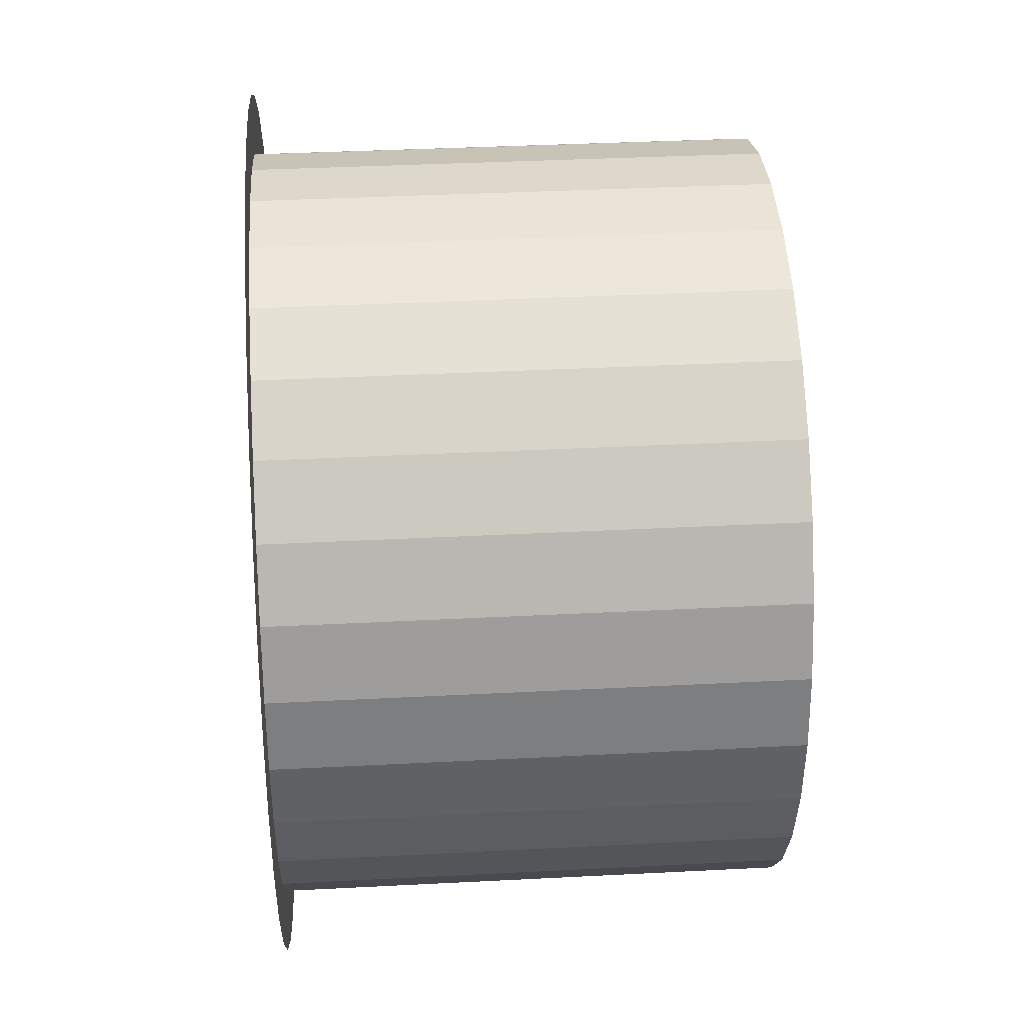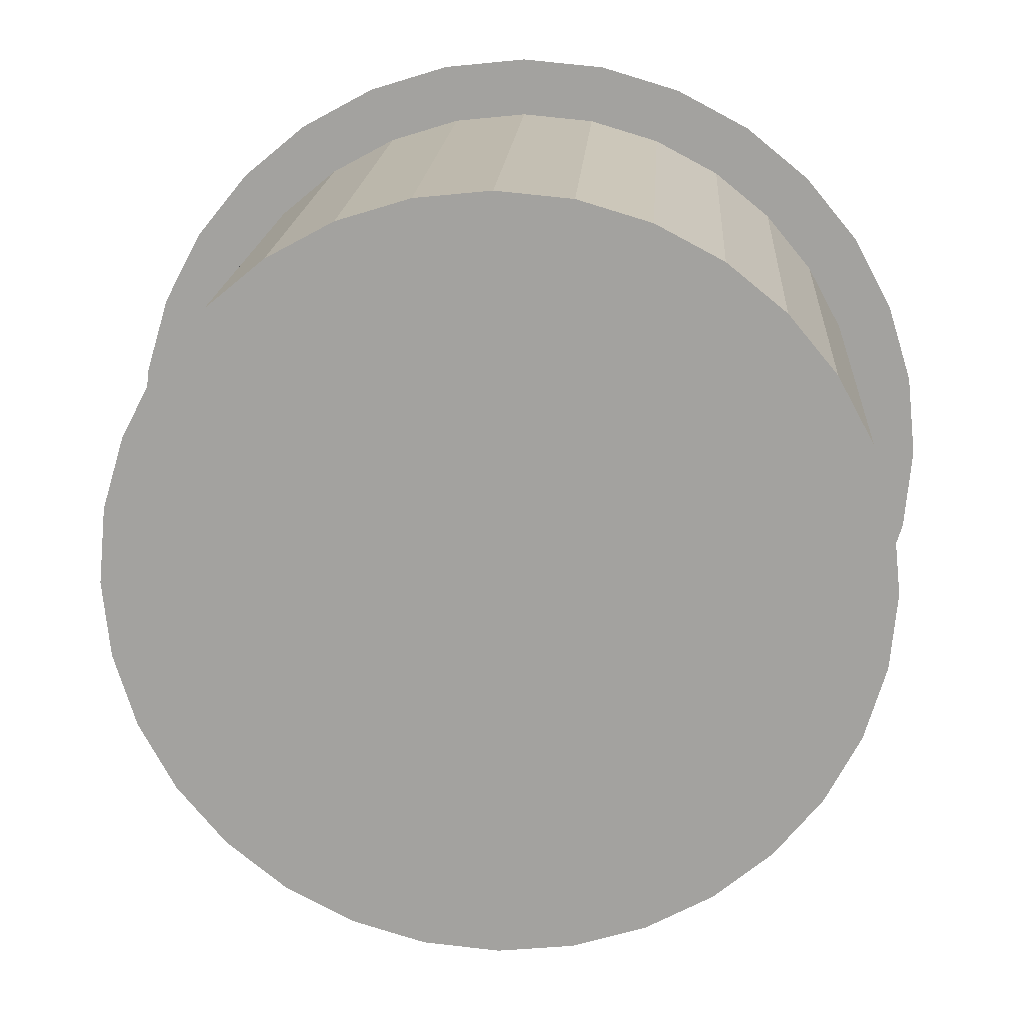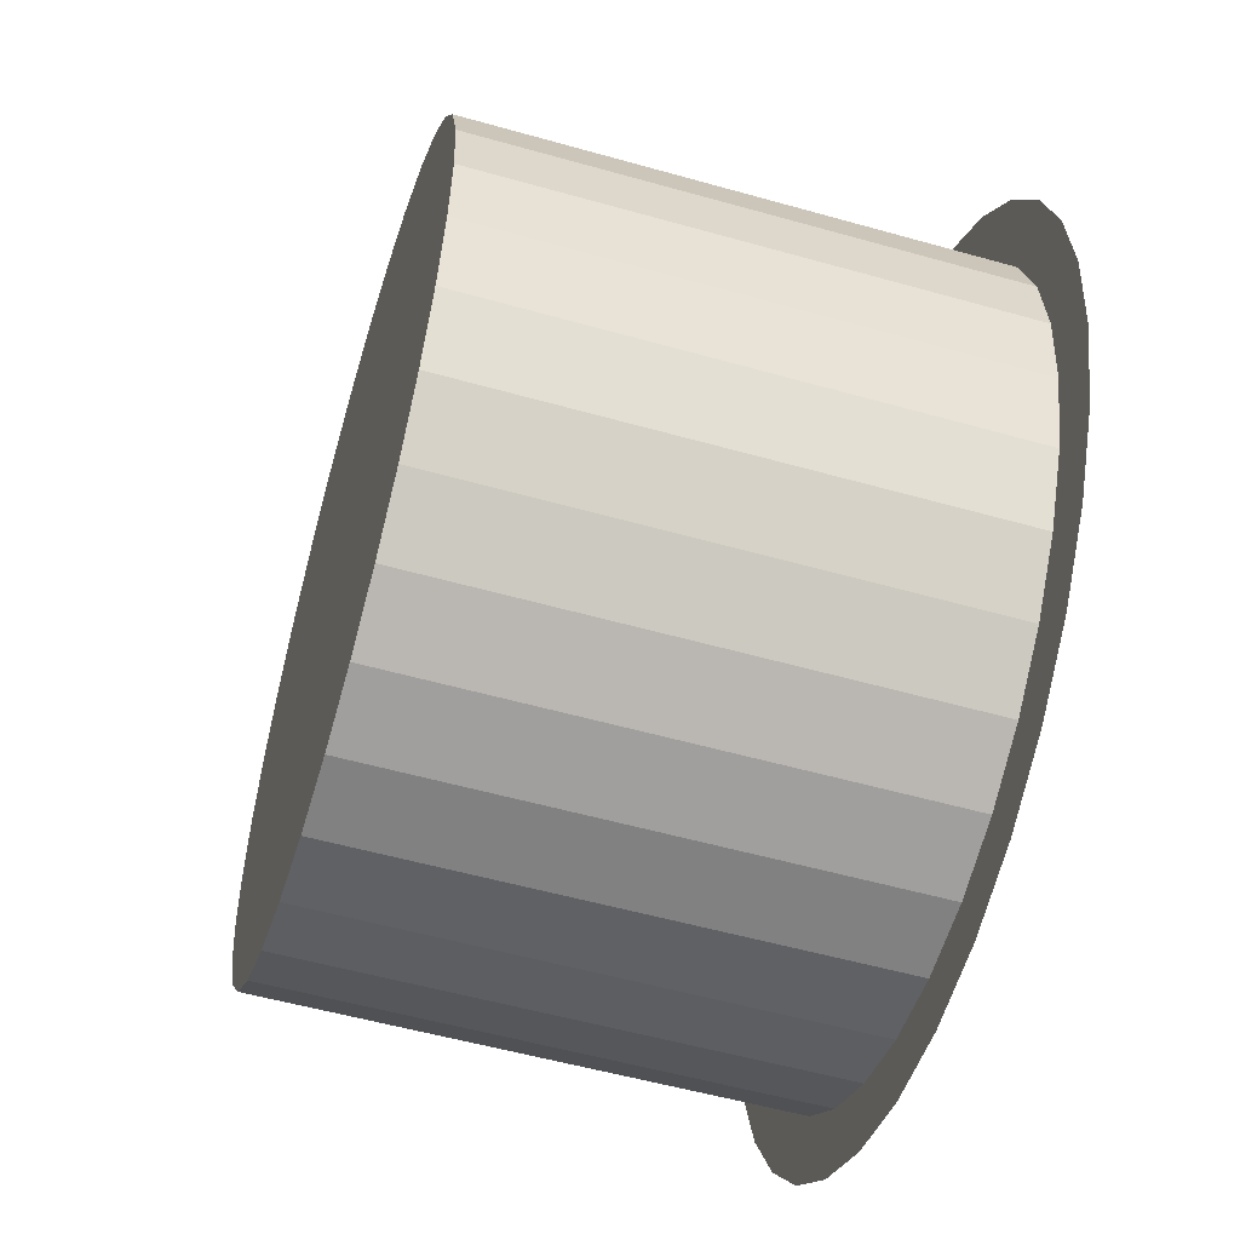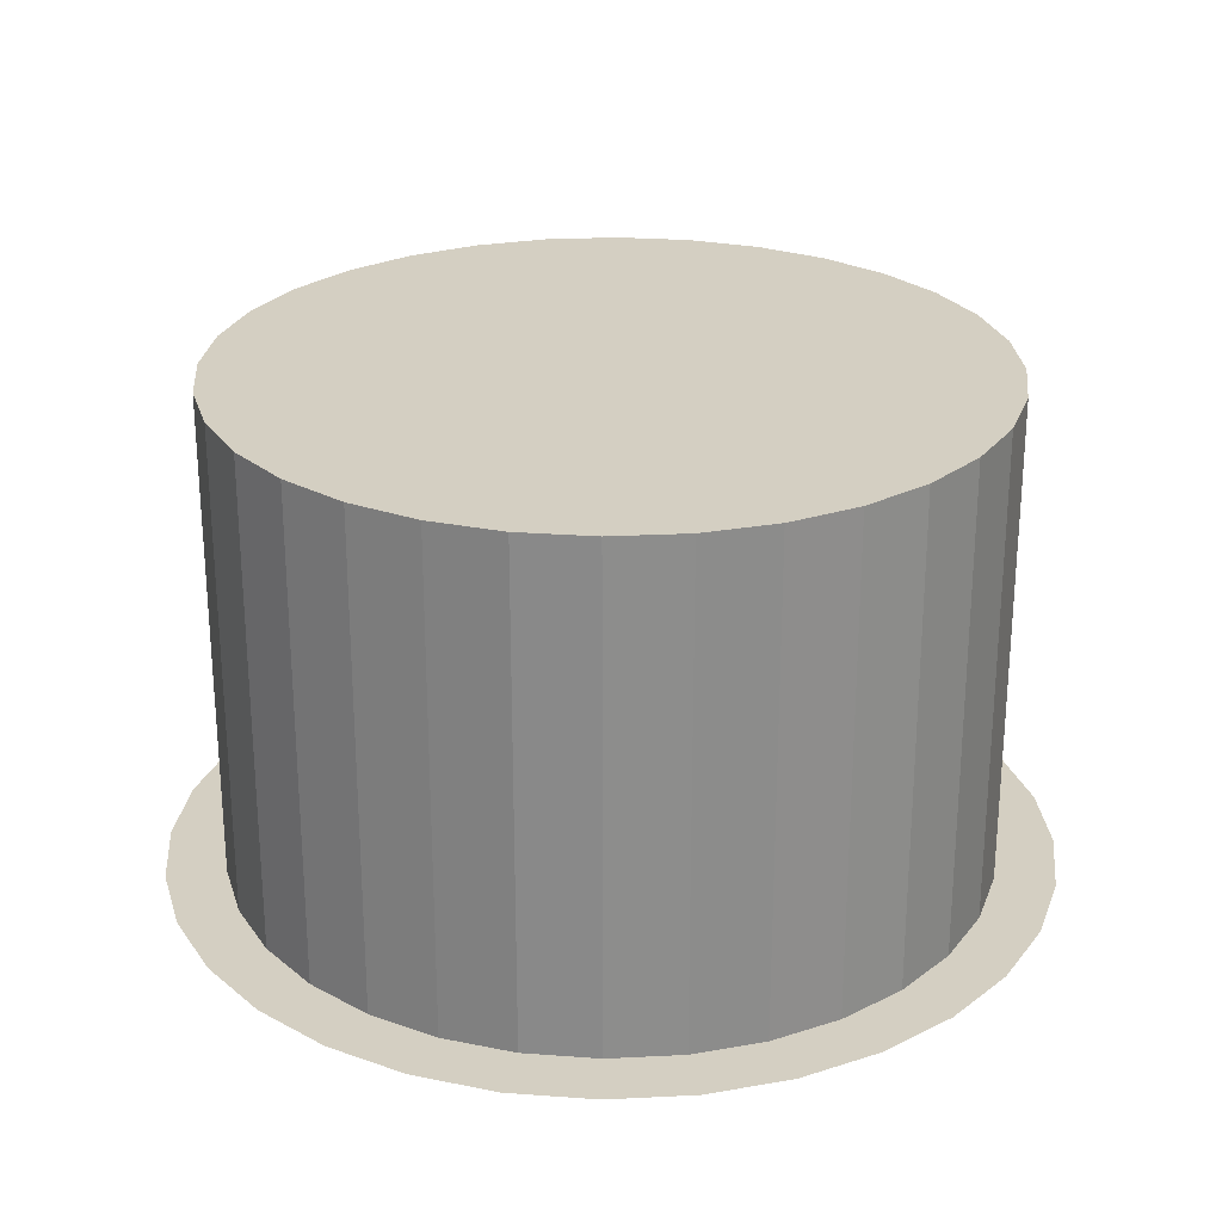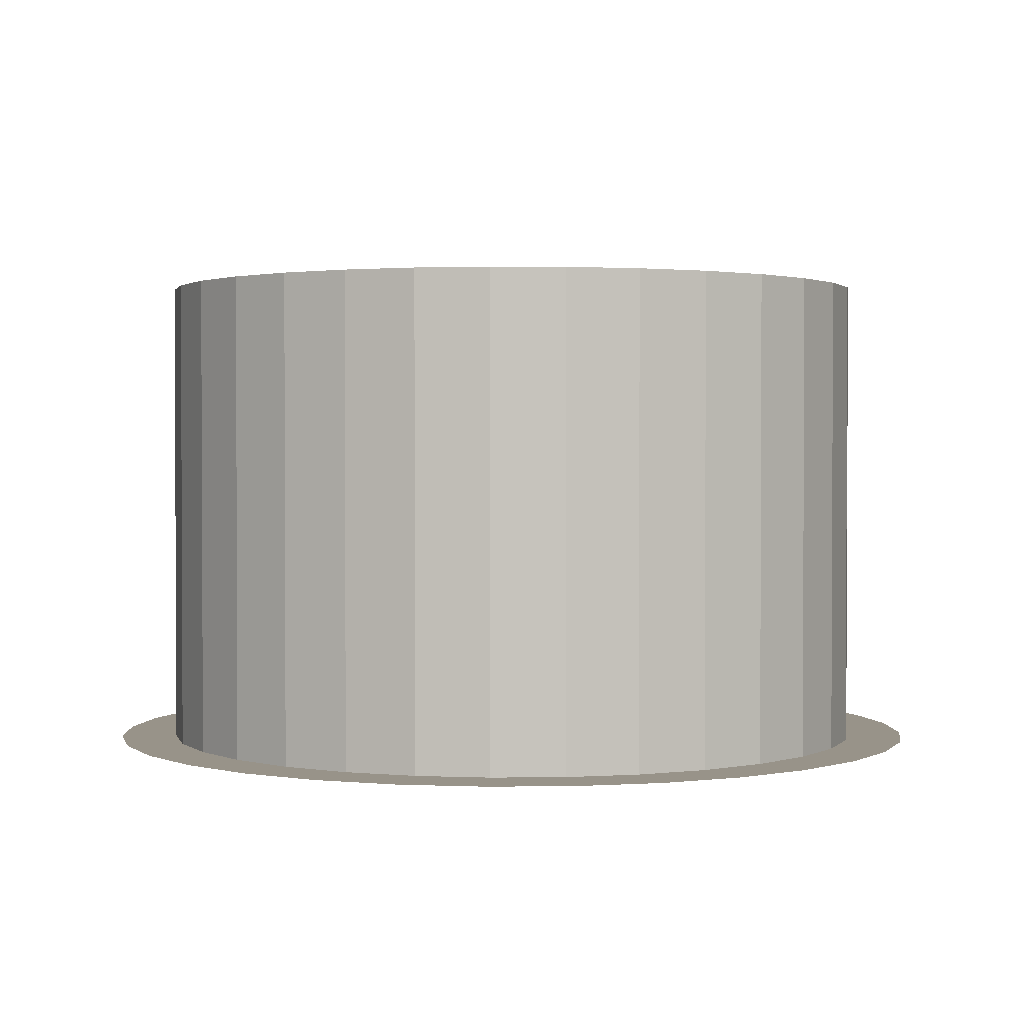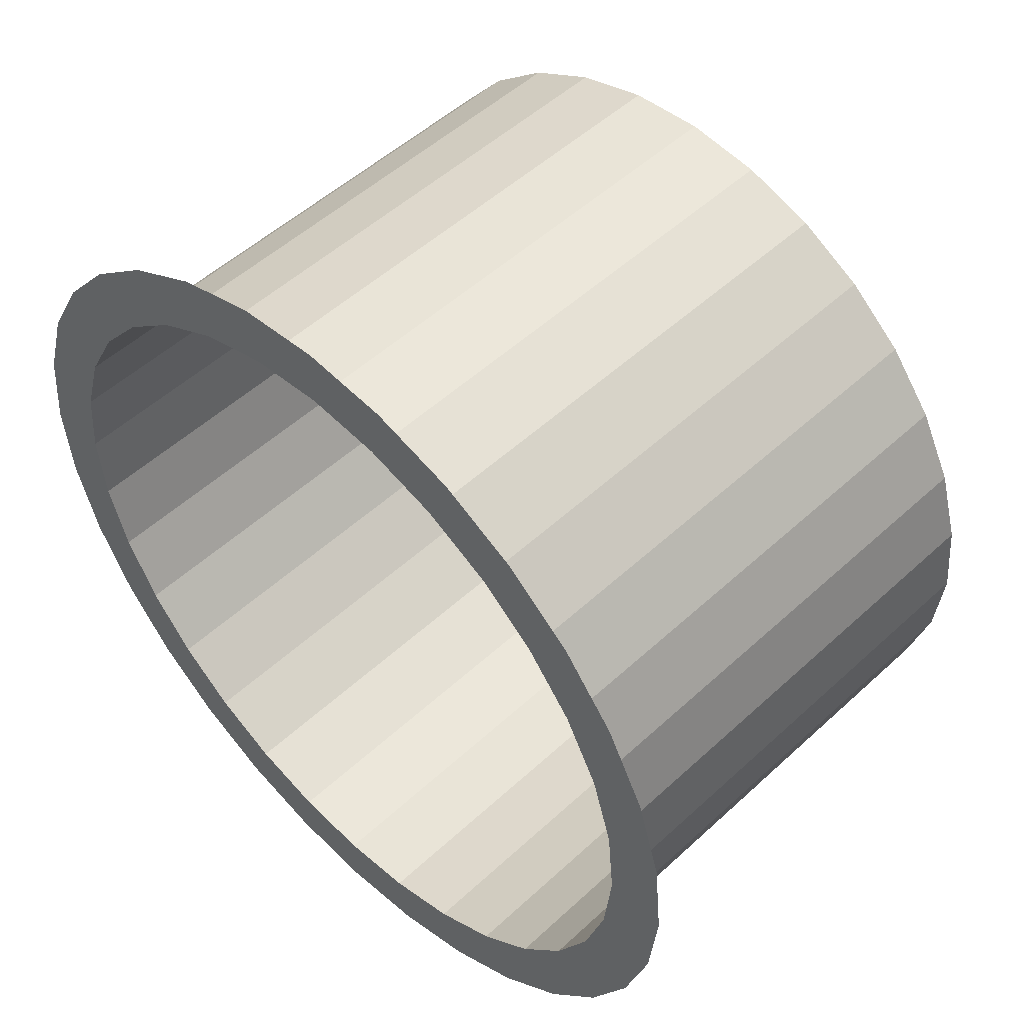
<metadata>
{"format":"obj","ext":"obj","renderer":"f3d","projection":"perspective","resolution":1024,"background":"white","views":[{"elev":36.4,"azim":86.1,"up":"+Z"},{"elev":17.0,"azim":-176.5,"up":"+Z"},{"elev":-54.5,"azim":-106.7,"up":"+Z"},{"elev":25.8,"azim":170.1,"up":"+Y"},{"elev":1.6,"azim":-97.7,"up":"+Y"},{"elev":51.4,"azim":44.9,"up":"+Z"}]}
</metadata>
<code>
o center
v 0.1463 0.001218 0.007934
v 0.1436 0.001218 -0.01824
v 0.1358 0.001218 -0.04338
v 0.1233 0.001218 -0.06652
v 0.1065 0.001218 -0.08678
v 0.08608 0.001218 -0.1034
v 0.06282 0.001218 -0.1157
v 0.0376 0.001218 -0.1232
v 0.0114 0.001218 -0.1256
v -0.01477 0.001218 -0.1229
v -0.03991 0.001218 -0.1152
v -0.06305 0.001218 -0.1026
v -0.08331 0.001218 -0.08585
v -0.0999 0.001218 -0.06543
v -0.1122 0.001218 -0.04217
v -0.1197 0.001218 -0.01695
v -0.1222 0.001218 0.009248
v -0.1195 0.001218 0.03542
v -0.1117 0.001218 0.06056
v -0.09917 0.001218 0.08371
v -0.08238 0.001218 0.104
v -0.06196 0.001218 0.1206
v -0.0387 0.001218 0.1328
v -0.01348 0.001218 0.1404
v 0.01272 0.001218 0.1428
v 0.03889 0.001218 0.1401
v 0.06403 0.001218 0.1323
v 0.08718 0.001218 0.1198
v 0.1074 0.001218 0.103
v 0.124 0.001218 0.08261
v 0.1363 0.001218 0.05935
v 0.1438 0.001218 0.03413
v 0.1257 0.001218 -0.0146
v 0.119 0.001218 -0.03633
v 0.1082 0.001218 -0.05634
v 0.0937 0.001218 -0.07385
v 0.07605 0.001218 -0.08819
v 0.05593 0.001218 -0.09882
v 0.03414 0.001218 -0.1053
v 0.01149 0.001218 -0.1074
v -0.01113 0.001218 -0.1051
v -0.03286 0.001218 -0.09838
v -0.05287 0.001218 -0.08756
v -0.07038 0.001218 -0.07305
v -0.08472 0.001218 -0.05539
v -0.09535 0.001218 -0.03528
v -0.1018 0.001218 -0.01349
v -0.104 0.001218 0.009159
v -0.1016 0.001218 0.03178
v -0.09491 0.001218 0.05352
v -0.08409 0.001218 0.07352
v -0.06958 0.001218 0.09103
v -0.05192 0.001218 0.1054
v -0.03181 0.001218 0.116
v -0.01002 0.001218 0.1225
v 0.01263 0.001218 0.1246
v 0.03525 0.001218 0.1223
v 0.05698 0.001218 0.1156
v 0.07699 0.001218 0.1047
v 0.0945 0.001218 0.09023
v 0.1088 0.001218 0.07258
v 0.1195 0.001218 0.05246
v 0.126 0.001218 0.03067
v 0.1281 0.001218 0.008023
v 0.1257 0.1348 -0.0146
v 0.119 0.1348 -0.03633
v 0.1082 0.1348 -0.05634
v 0.0937 0.1348 -0.07385
v 0.07605 0.1348 -0.08819
v 0.05593 0.1348 -0.09882
v 0.03414 0.1348 -0.1053
v 0.01149 0.1348 -0.1074
v -0.01113 0.1348 -0.1051
v -0.03286 0.1348 -0.09838
v -0.05287 0.1348 -0.08756
v -0.07038 0.1348 -0.07305
v -0.08472 0.1348 -0.05539
v -0.09535 0.1348 -0.03528
v -0.1018 0.1348 -0.01349
v -0.104 0.1348 0.009159
v -0.1016 0.1348 0.03178
v -0.09491 0.1348 0.05352
v -0.08409 0.1348 0.07352
v -0.06958 0.1348 0.09103
v -0.05192 0.1348 0.1054
v -0.03181 0.1348 0.116
v -0.01002 0.1348 0.1225
v 0.01263 0.1348 0.1246
v 0.03525 0.1348 0.1223
v 0.05698 0.1348 0.1156
v 0.07699 0.1348 0.1047
v 0.0945 0.1348 0.09023
v 0.1088 0.1348 0.07258
v 0.1195 0.1348 0.05246
v 0.126 0.1348 0.03067
v 0.1281 0.1348 0.008023
v 0.1257 0.1533 -0.0146
v 0.119 0.1533 -0.03633
v 0.1082 0.1533 -0.05634
v 0.0937 0.1533 -0.07385
v 0.07605 0.1533 -0.08819
v 0.05593 0.1533 -0.09882
v 0.03414 0.1533 -0.1053
v 0.01149 0.1533 -0.1074
v -0.01113 0.1533 -0.1051
v -0.03286 0.1533 -0.09838
v -0.05287 0.1533 -0.08756
v -0.07038 0.1533 -0.07305
v -0.08472 0.1533 -0.05539
v -0.09535 0.1533 -0.03528
v -0.1018 0.1533 -0.01349
v -0.104 0.1533 0.009159
v -0.1016 0.1533 0.03178
v -0.09491 0.1533 0.05352
v -0.08409 0.1533 0.07352
v -0.06958 0.1533 0.09103
v -0.05192 0.1533 0.1054
v -0.03181 0.1533 0.116
v -0.01002 0.1533 0.1225
v 0.01263 0.1533 0.1246
v 0.03525 0.1533 0.1223
v 0.05698 0.1533 0.1156
v 0.07699 0.1533 0.1047
v 0.0945 0.1533 0.09023
v 0.1088 0.1533 0.07258
v 0.1195 0.1533 0.05246
v 0.126 0.1533 0.03067
v 0.1281 0.1533 0.008023
f 59 90 58
f 3 33 2
f 4 34 3
f 5 35 4
f 6 36 5
f 7 37 6
f 7 39 38
f 9 39 8
f 9 41 40
f 10 42 41
f 12 42 11
f 12 44 43
f 14 44 13
f 14 46 45
f 15 47 46
f 17 47 16
f 18 48 17
f 19 49 18
f 20 50 19
f 21 51 20
f 22 52 21
f 23 53 22
f 24 54 23
f 25 55 24
f 25 57 56
f 27 57 26
f 28 58 27
f 29 59 28
f 29 61 60
f 31 61 30
f 31 63 62
f 1 63 32
f 1 33 64
f 75 106 74
f 46 77 45
f 33 96 64
f 60 91 59
f 47 78 46
f 34 65 33
f 61 92 60
f 48 79 47
f 35 66 34
f 62 93 61
f 49 80 48
f 36 67 35
f 63 94 62
f 50 81 49
f 37 68 36
f 64 95 63
f 51 82 50
f 38 69 37
f 52 83 51
f 39 70 38
f 53 84 52
f 40 71 39
f 54 85 53
f 41 72 40
f 55 86 54
f 42 73 41
f 56 87 55
f 43 74 42
f 57 88 56
f 44 75 43
f 58 89 57
f 45 76 44
f 112 120 128
f 89 120 88
f 76 107 75
f 90 121 89
f 77 108 76
f 91 122 90
f 78 109 77
f 65 128 96
f 92 123 91
f 79 110 78
f 66 97 65
f 93 124 92
f 80 111 79
f 67 98 66
f 94 125 93
f 81 112 80
f 68 99 67
f 95 126 94
f 82 113 81
f 69 100 68
f 96 127 95
f 83 114 82
f 70 101 69
f 84 115 83
f 71 102 70
f 85 116 84
f 72 103 71
f 86 117 85
f 73 104 72
f 87 118 86
f 74 105 73
f 88 119 87
f 59 91 90
f 3 34 33
f 4 35 34
f 5 36 35
f 6 37 36
f 7 38 37
f 7 8 39
f 9 40 39
f 9 10 41
f 10 11 42
f 12 43 42
f 12 13 44
f 14 45 44
f 14 15 46
f 15 16 47
f 17 48 47
f 18 49 48
f 19 50 49
f 20 51 50
f 21 52 51
f 22 53 52
f 23 54 53
f 24 55 54
f 25 56 55
f 25 26 57
f 27 58 57
f 28 59 58
f 29 60 59
f 29 30 61
f 31 62 61
f 31 32 63
f 1 64 63
f 1 2 33
f 75 107 106
f 46 78 77
f 33 65 96
f 60 92 91
f 47 79 78
f 34 66 65
f 61 93 92
f 48 80 79
f 35 67 66
f 62 94 93
f 49 81 80
f 36 68 67
f 63 95 94
f 50 82 81
f 37 69 68
f 64 96 95
f 51 83 82
f 38 70 69
f 52 84 83
f 39 71 70
f 53 85 84
f 40 72 71
f 54 86 85
f 41 73 72
f 55 87 86
f 42 74 73
f 56 88 87
f 43 75 74
f 57 89 88
f 44 76 75
f 58 90 89
f 45 77 76
f 128 97 98
f 98 99 100
f 100 101 102
f 102 103 104
f 104 105 106
f 106 107 108
f 108 109 110
f 110 111 112
f 112 113 114
f 114 115 116
f 116 117 118
f 118 119 120
f 120 121 122
f 122 123 124
f 124 125 126
f 126 127 128
f 128 98 100
f 100 102 104
f 104 106 108
f 108 110 112
f 112 114 116
f 116 118 120
f 120 122 124
f 124 126 128
f 128 100 104
f 104 108 112
f 112 116 120
f 120 124 128
f 128 104 112
f 89 121 120
f 76 108 107
f 90 122 121
f 77 109 108
f 91 123 122
f 78 110 109
f 65 97 128
f 92 124 123
f 79 111 110
f 66 98 97
f 93 125 124
f 80 112 111
f 67 99 98
f 94 126 125
f 81 113 112
f 68 100 99
f 95 127 126
f 82 114 113
f 69 101 100
f 96 128 127
f 83 115 114
f 70 102 101
f 84 116 115
f 71 103 102
f 85 117 116
f 72 104 103
f 86 118 117
f 73 105 104
f 87 119 118
f 74 106 105
f 88 120 119

</code>
